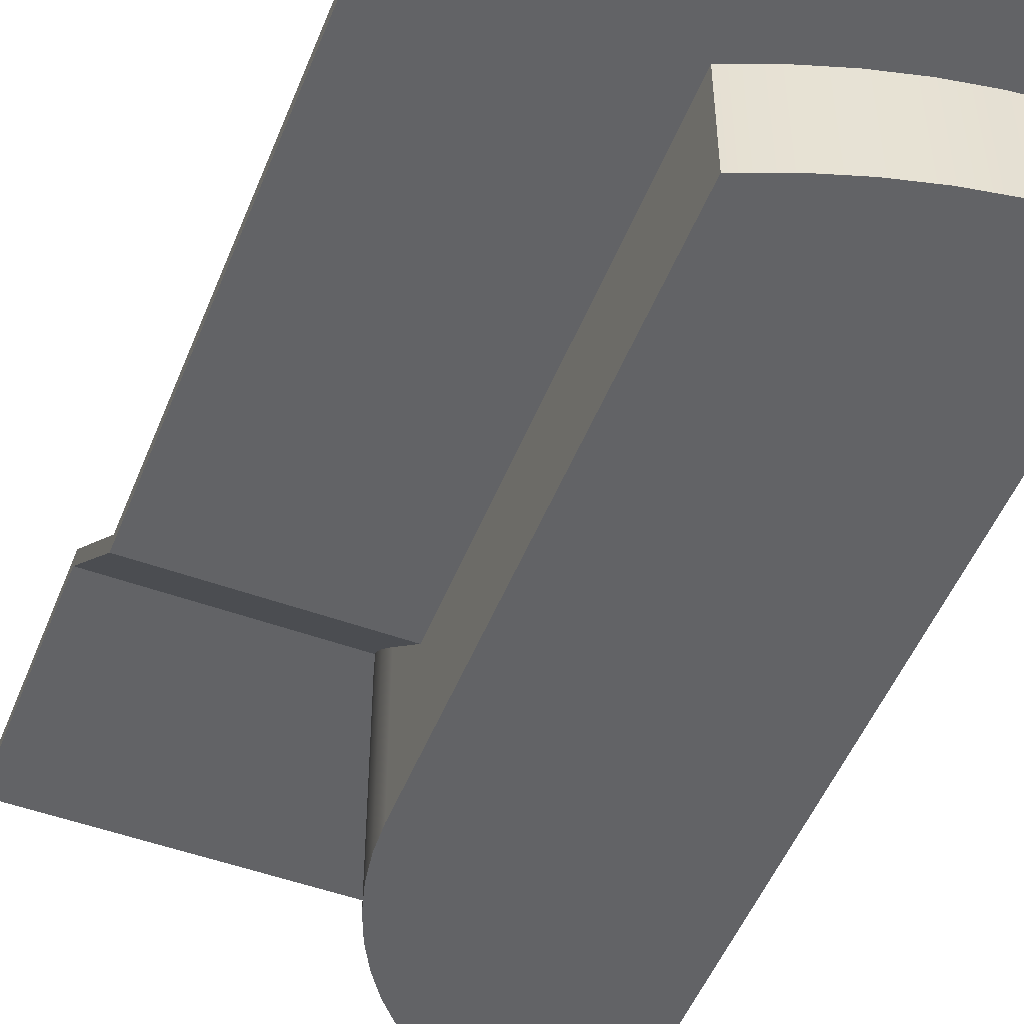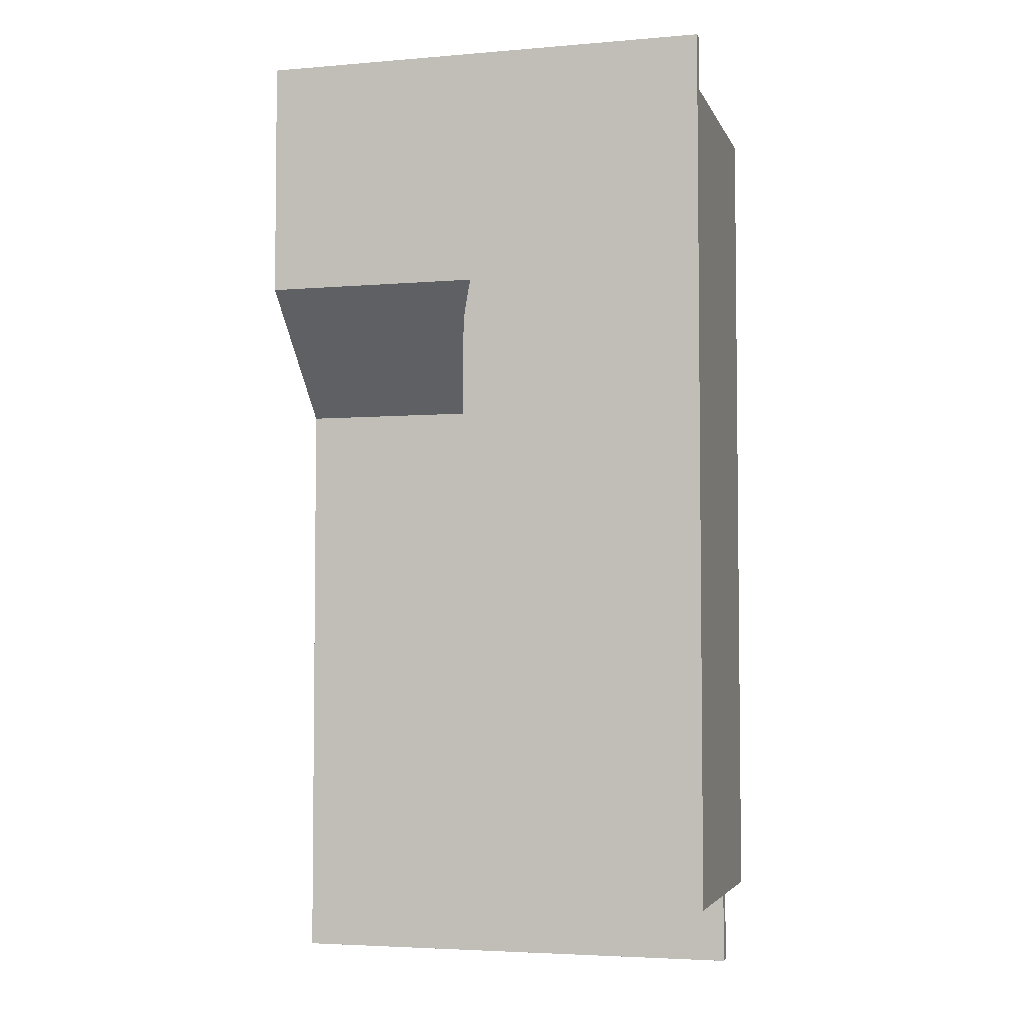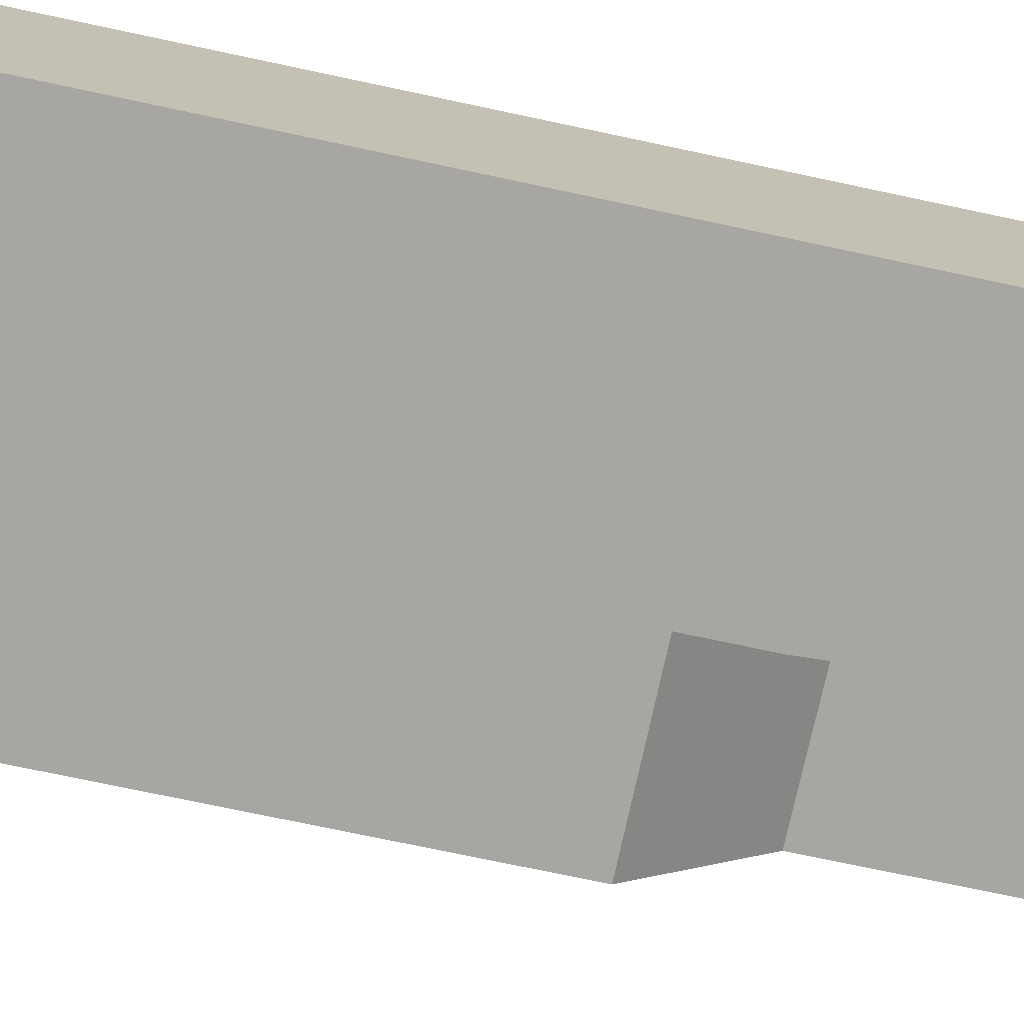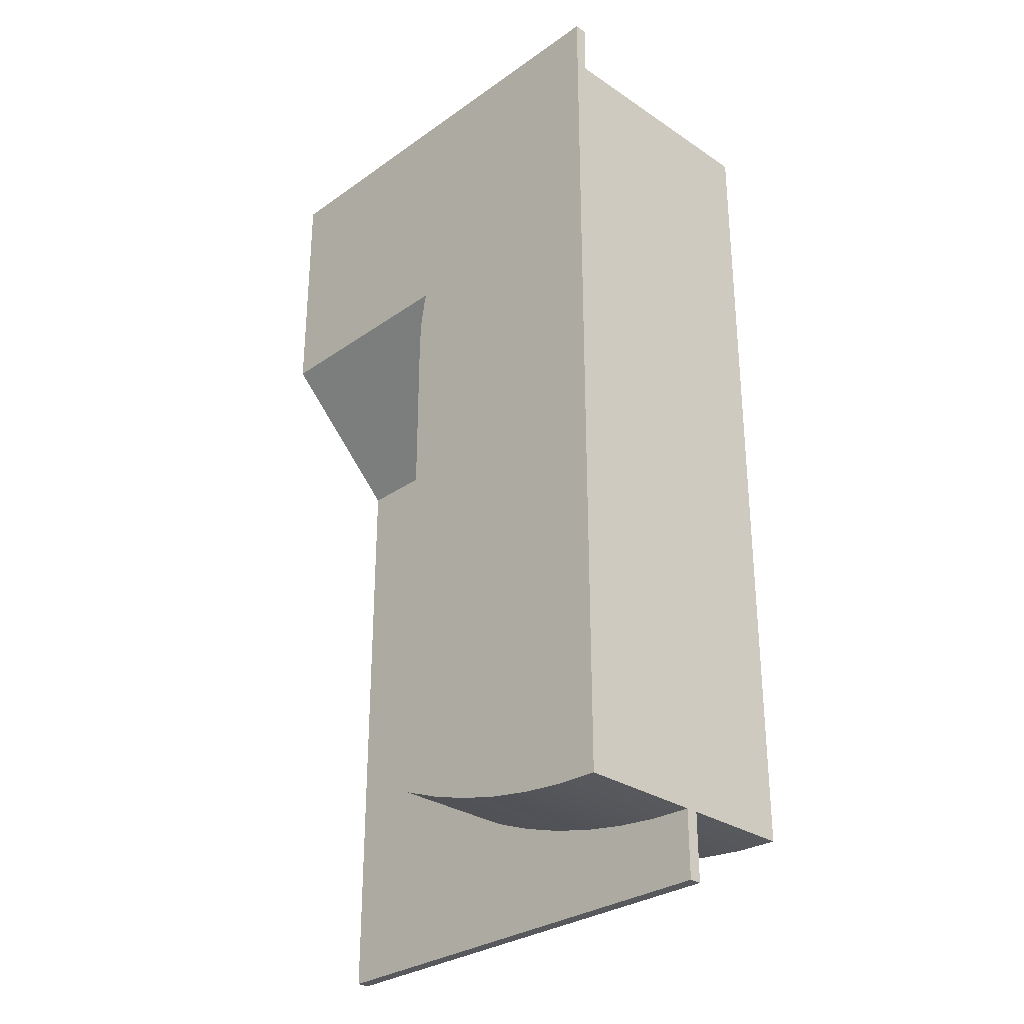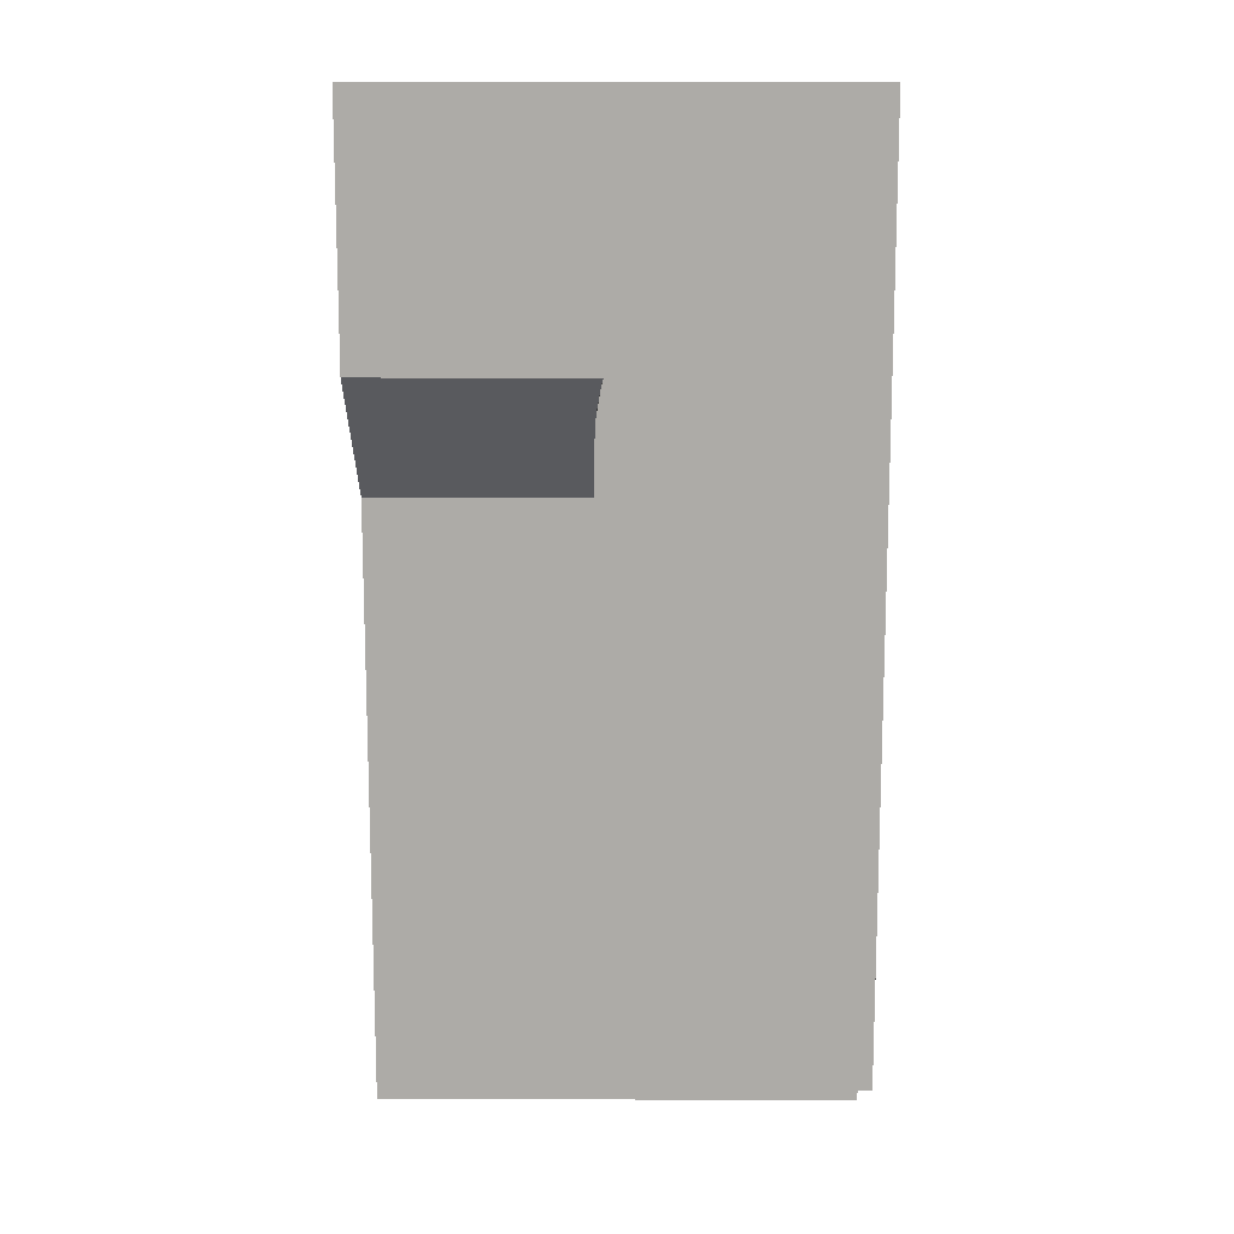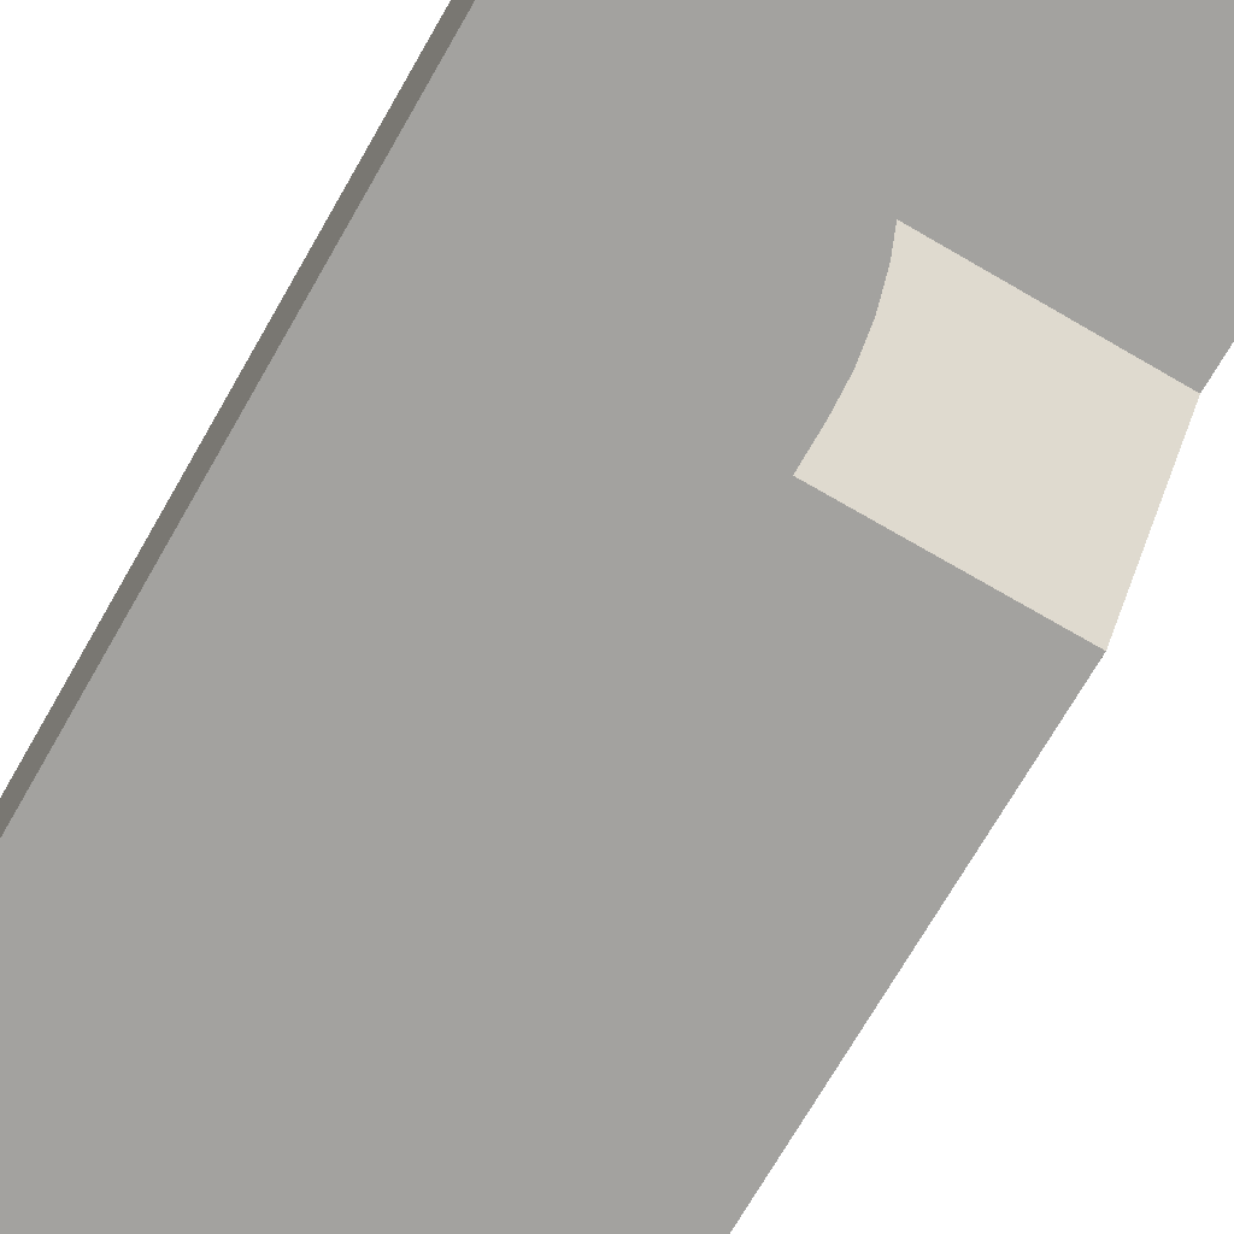
<metadata>
{"format":"obj","ext":"obj","renderer":"f3d","projection":"perspective","resolution":1024,"background":"white","views":[{"elev":-50.9,"azim":158.5,"up":"+Y"},{"elev":-4.2,"azim":-164.6,"up":"+Z"},{"elev":-74.2,"azim":-102.0,"up":"+Y"},{"elev":-29.9,"azim":-134.3,"up":"+Z"},{"elev":13.5,"azim":-179.7,"up":"+Z"},{"elev":-72.5,"azim":-30.0,"up":"+Y"}]}
</metadata>
<code>
v 4 -4 -4
v 3.975 -4 -3.552
v 3.9 -4 -3.11
v 3.776 -4 -2.679
v 3.604 -4 -2.264
v 3.387 -4 -1.872
v 3.127 -4 -1.506
v 2.828 -4 -1.172
v 2.494 -4 -0.8727
v 2.128 -4 -0.6131
v 1.736 -4 -0.3961
v 1.321 -4 -0.2245
v 0.8901 -4 -0.1003
v 0.4479 -4 -0.02515
v 0 -4 0
v 1.332e-15 -4 -13.33
v 0.6853 -4 -13.31
v 1.367 -4 -13.24
v 2.043 -4 -13.12
v 2.709 -4 -12.96
v 3.362 -4 -12.75
v 4 -4 -12.5
v 0 0 0
v 1.332e-15 0 -13.33
v 1.332e-15 -4 -13.33
v 0 -4 0
v 0 0 0
v 0.4479 0 -0.02515
v 0.8901 0 -0.1003
v 1.321 0 -0.2245
v 1.736 0 -0.3961
v 2.128 0 -0.6131
v 2.494 0 -0.8727
v 2.828 0 -1.172
v 3.127 0 -1.506
v 3.387 0 -1.872
v 3.604 0 -2.264
v 3.776 0 -2.679
v 3.9 0 -3.11
v 3.975 0 -3.552
v 4 0 -4
v 4 0 -12.5
v 3.362 0 -12.75
v 2.709 0 -12.96
v 2.043 0 -13.12
v 1.367 0 -13.24
v 0.6853 0 -13.31
v 1.332e-15 0 -13.33
v 4 0 -4
v 3.975 0 -3.552
v 3.9 0 -3.11
v 3.776 0 -2.679
v 3.604 0 -2.264
v 3.387 0 -1.872
v 3.127 0 -1.506
v 2.828 0 -1.172
v 2.494 0 -0.8727
v 2.128 0 -0.6131
v 1.736 0 -0.3961
v 1.321 0 -0.2245
v 0.8901 0 -0.1003
v 0.4479 0 -0.02515
v 0 0 0
v 0 -4 0
v 0.4479 -4 -0.02515
v 0.8901 -4 -0.1003
v 1.321 -4 -0.2245
v 1.736 -4 -0.3961
v 2.128 -4 -0.6131
v 2.494 -4 -0.8727
v 2.828 -4 -1.172
v 3.127 -4 -1.506
v 3.387 -4 -1.872
v 3.604 -4 -2.264
v 3.776 -4 -2.679
v 3.9 -4 -3.11
v 3.975 -4 -3.552
v 4 -4 -4
v 1.332e-15 0 -13.33
v 0.6853 0 -13.31
v 1.367 0 -13.24
v 2.043 0 -13.12
v 2.709 0 -12.96
v 3.362 0 -12.75
v 4 0 -12.5
v 4 -4 -12.5
v 3.362 -4 -12.75
v 2.709 -4 -12.96
v 2.043 -4 -13.12
v 1.367 -4 -13.24
v 0.6853 -4 -13.31
v 1.332e-15 -4 -13.33
v 4 0 -12.5
v 4 0 -4
v 4 -4 -4
v 4 -4 -12.5
v 0 -0.2 -2.917
v 0 -2.2 -4.917
v 7.4 -2.2 -4.917
v 7.4 -0.2 -2.917
v 0 -2 -5
v 0 0 -3
v 7.4 0 -3
v 7.4 -2 -5
v 0 -2 -5
v 0 -2 -14.43
v 0 -2.2 -14.43
v 0 -2.2 -4.917
v 0 -0.2 -2.917
v 0 -0.2 0.8718
v 0 0 0.8718
v 0 0 -3
v 0 -2.2 -14.43
v 0 -2 -14.43
v 7.4 -2 -14.43
v 7.4 -2.2 -14.43
v 0 -0.2 0.8718
v 0 -0.2 -2.917
v 7.4 -0.2 -2.917
v 7.4 -0.2 0.8718
v 0 -2 -14.43
v 0 -2 -5
v 7.4 -2 -5
v 7.4 -2 -14.43
v 0 -2.2 -4.917
v 0 -2.2 -14.43
v 7.4 -2.2 -14.43
v 7.4 -2.2 -4.917
v 7.4 -2 -14.43
v 7.4 -2 -5
v 7.4 0 -3
v 7.4 0 0.8718
v 7.4 -0.2 0.8718
v 7.4 -0.2 -2.917
v 7.4 -2.2 -4.917
v 7.4 -2.2 -14.43
v 0 0 0.8718
v 0 -0.2 0.8718
v 7.4 -0.2 0.8718
v 7.4 0 0.8718
v 0 0 -3
v 0 0 0.8718
v 7.4 0 0.8718
v 7.4 0 -3
v 0.3 -4 0
v 0.3 -0.2 0
v 0.3 -0.2 -2
v 0.3 -4 -2
v 0.5 -4 0
v 0.3 -4 0
v 0.3 -4 -2
v 0.5 -4 -2
v 0.3 -0.2 0
v 2.5 -0.2 0
v 2.5 -0.2 -2
v 0.3 -0.2 -2
v 2.5 -0.4 0
v 2.5 -0.2 0
v 0.3 -0.2 0
v 0.3 -4 0
v 0.5 -4 0
v 0.5 -0.4 0
v 2.5 -0.4 0
v 0.5 -0.4 0
v 0.5 -0.4 -2
v 2.5 -0.4 -2
v 2.5 -0.2 0
v 2.5 -0.4 0
v 2.5 -0.4 -2
v 2.5 -0.2 -2
v 2.5 -0.2 -2
v 2.5 -0.4 -2
v 0.5 -0.4 -2
v 0.5 -4 -2
v 0.3 -4 -2
v 0.3 -0.2 -2
v 0.5 -0.4 0
v 0.5 -4 0
v 0.5 -4 -2
v 0.5 -0.4 -2
f 2 3 1
f 1 3 4
f 1 4 5
f 5 6 1
f 1 6 7
f 1 7 20
f 20 7 8
f 20 8 19
f 19 8 9
f 19 9 10
f 10 11 19
f 19 11 18
f 18 11 12
f 18 12 17
f 17 12 13
f 17 13 14
f 15 16 14
f 14 16 17
f 20 21 1
f 1 21 22
f 23 24 26
f 26 24 25
f 27 28 48
f 48 28 47
f 47 28 29
f 47 29 30
f 47 30 46
f 46 30 31
f 46 31 45
f 45 31 32
f 45 32 33
f 33 34 45
f 45 34 44
f 44 34 35
f 44 35 41
f 41 35 36
f 41 36 37
f 37 38 41
f 41 38 39
f 41 39 40
f 42 43 41
f 41 43 44
f 78 49 77
f 77 49 50
f 77 50 76
f 76 50 51
f 76 51 75
f 75 51 52
f 75 52 74
f 74 52 53
f 74 53 73
f 73 53 54
f 73 54 72
f 72 54 55
f 72 55 71
f 71 55 56
f 71 56 70
f 70 56 57
f 70 57 69
f 69 57 58
f 69 58 68
f 68 58 59
f 68 59 67
f 67 59 60
f 67 60 66
f 66 60 61
f 66 61 65
f 65 61 62
f 65 62 64
f 64 62 63
f 92 79 91
f 91 79 80
f 91 80 90
f 90 80 81
f 90 81 89
f 89 81 82
f 89 82 88
f 88 82 83
f 88 83 87
f 87 83 84
f 87 84 86
f 86 84 85
f 93 94 96
f 96 94 95
f 97 98 100
f 100 98 99
f 101 102 104
f 104 102 103
f 106 107 105
f 105 107 108
f 105 108 109
f 110 111 109
f 109 111 112
f 109 112 105
f 113 114 116
f 116 114 115
f 117 118 120
f 120 118 119
f 121 122 124
f 124 122 123
f 125 126 128
f 128 126 127
f 129 130 136
f 136 130 135
f 135 130 134
f 134 130 131
f 134 131 132
f 132 133 134
f 137 138 140
f 140 138 139
f 141 142 144
f 144 142 143
f 145 146 148
f 148 146 147
f 149 150 152
f 152 150 151
f 153 154 156
f 156 154 155
f 157 158 162
f 162 158 159
f 162 159 160
f 160 161 162
f 163 164 166
f 166 164 165
f 167 168 170
f 170 168 169
f 172 173 171
f 171 173 176
f 176 173 175
f 175 173 174
f 177 178 180
f 180 178 179

</code>
